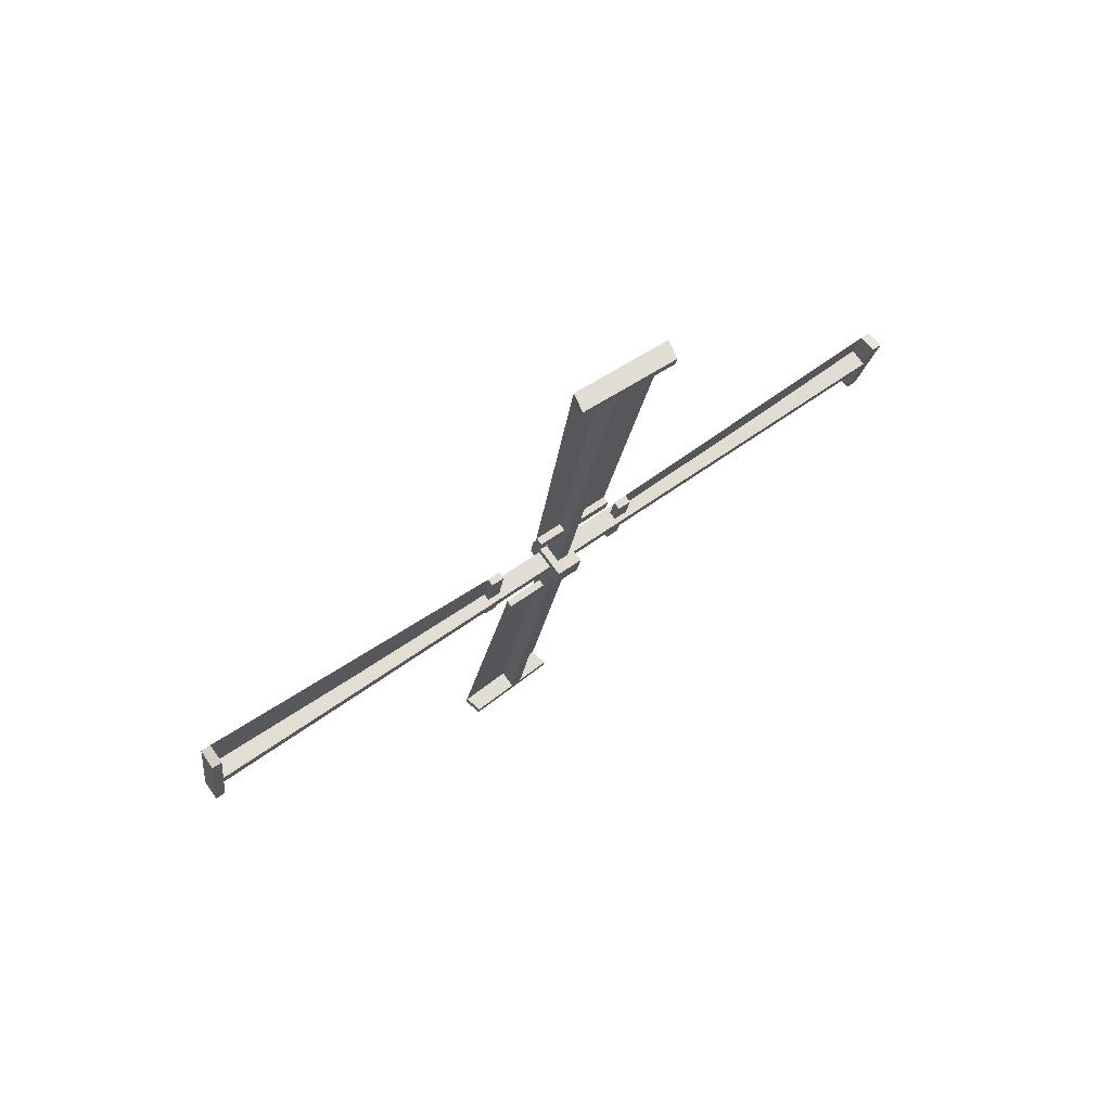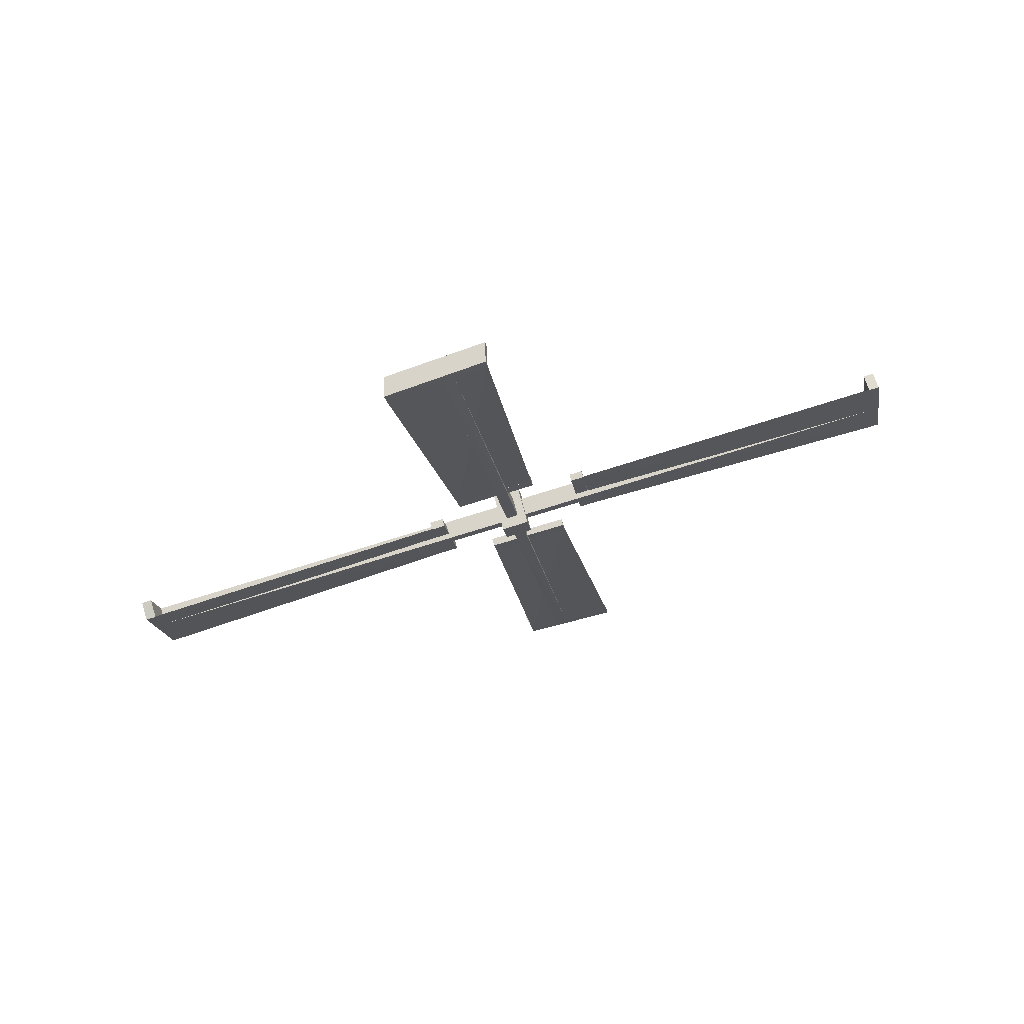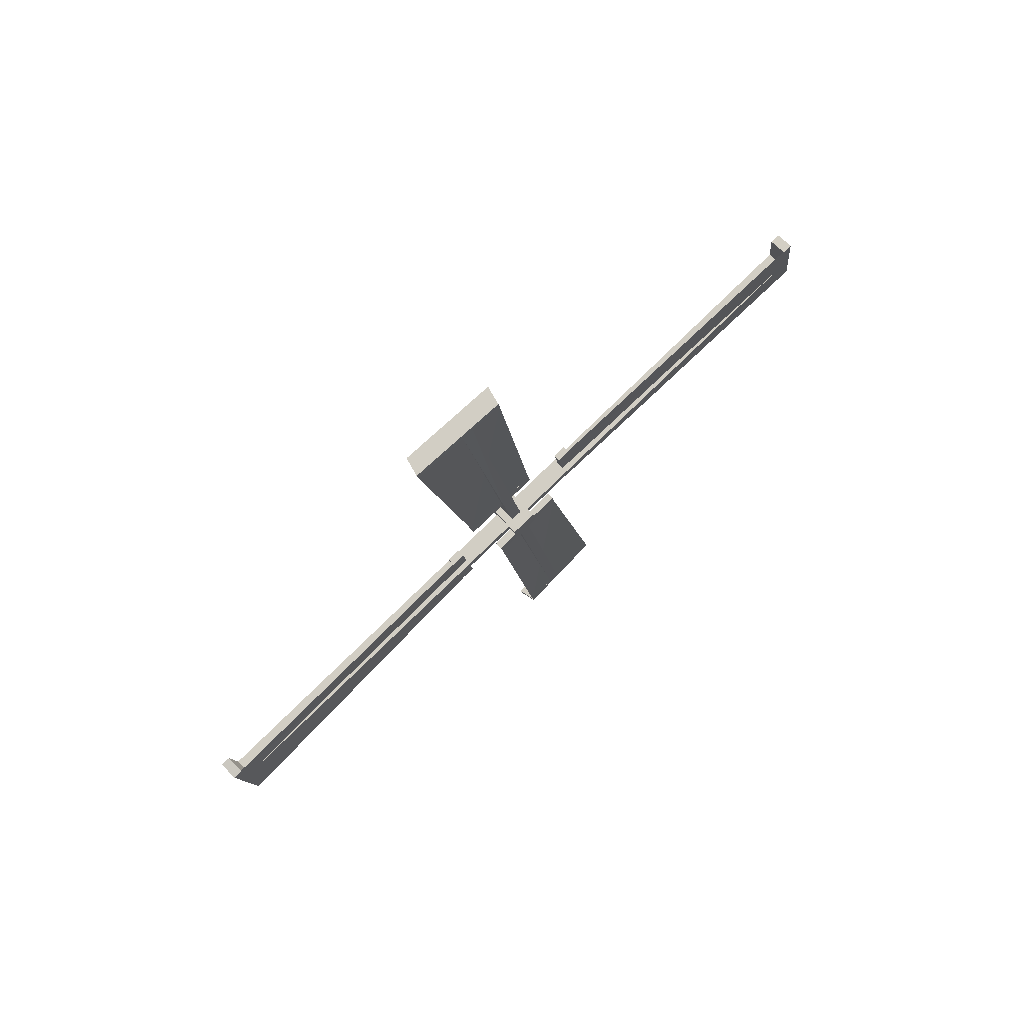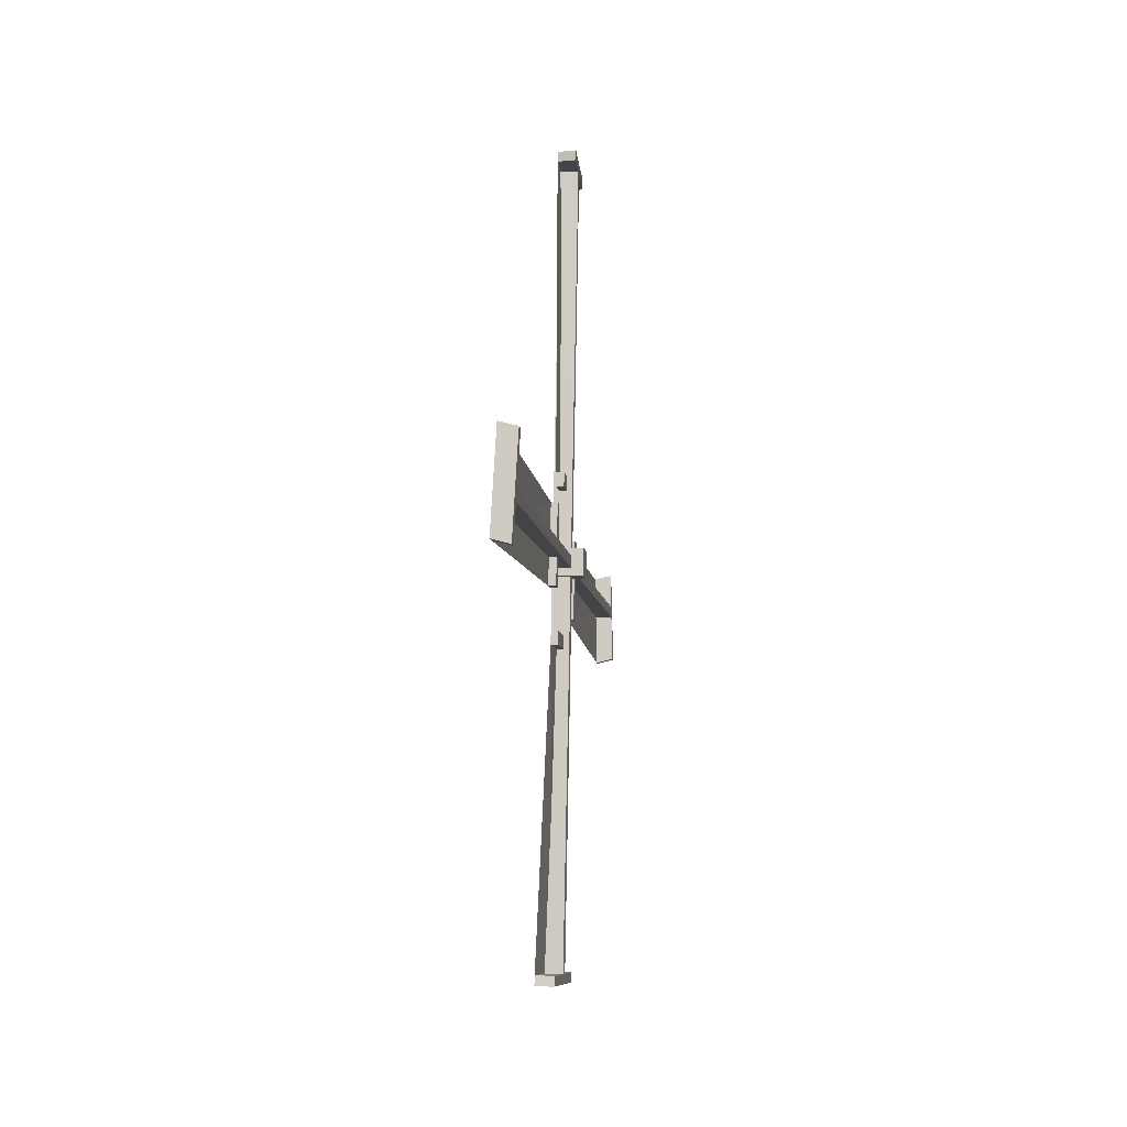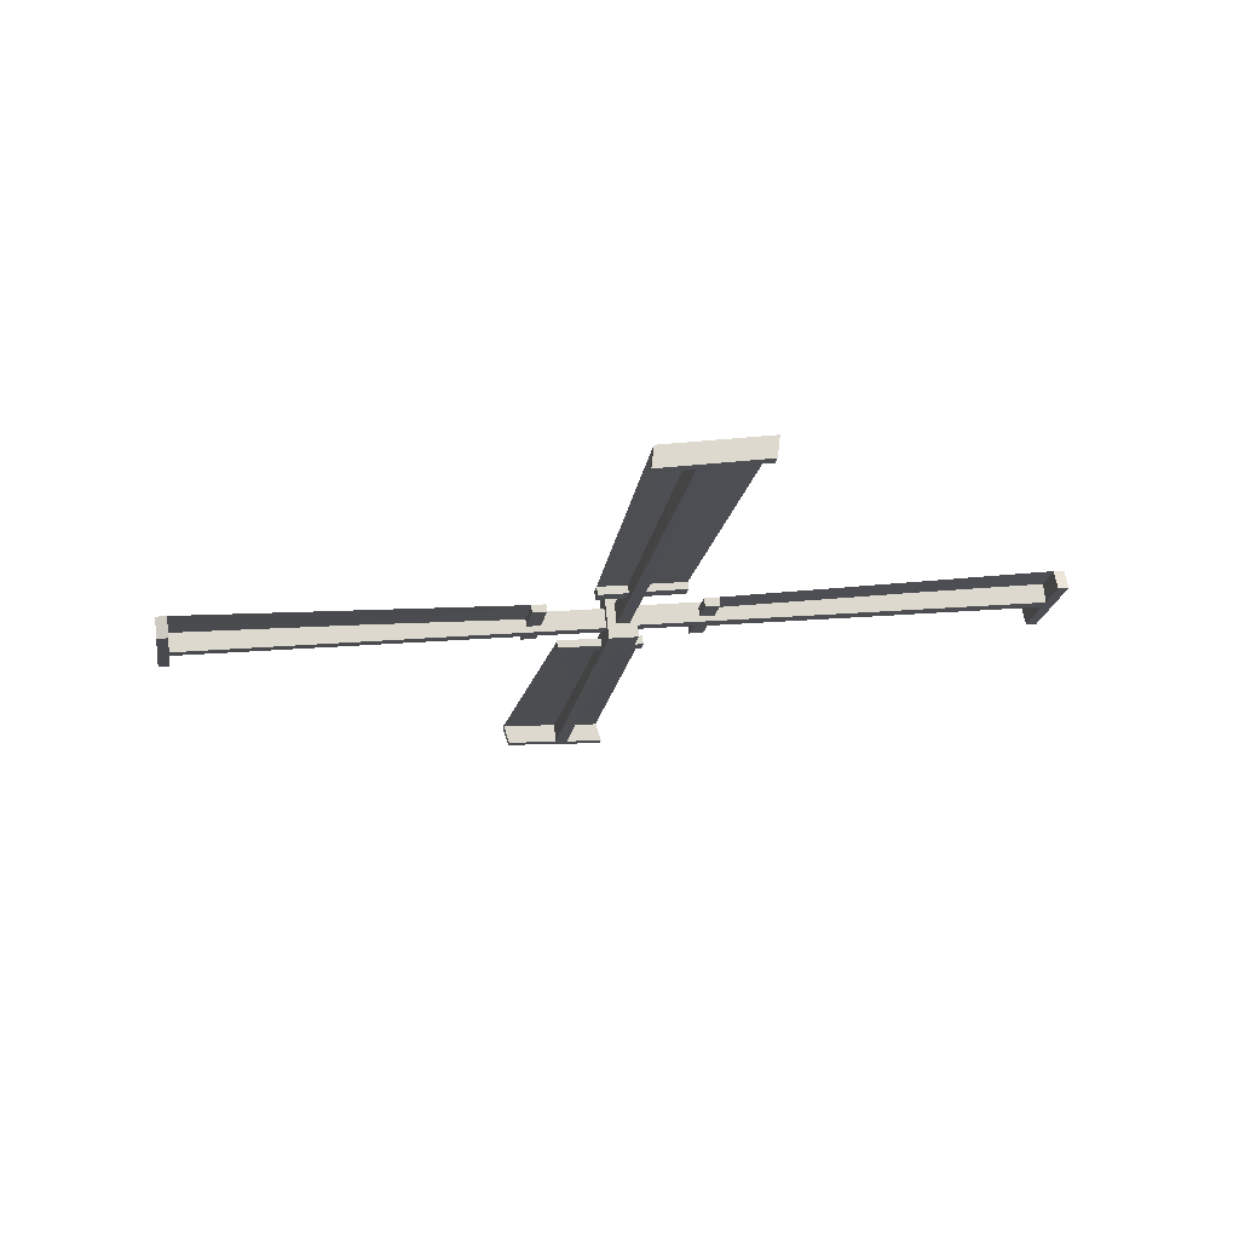
<metadata>
{"format":"obj","ext":"obj","renderer":"f3d","projection":"perspective","resolution":1024,"background":"white","views":[{"elev":74.3,"azim":-126.0,"up":"+Y"},{"elev":68.6,"azim":75.5,"up":"+Z"},{"elev":72.8,"azim":47.0,"up":"+Y"},{"elev":0.9,"azim":-173.1,"up":"+Z"},{"elev":73.2,"azim":-96.0,"up":"+Z"}]}
</metadata>
<code>
o Sails
v -1.715 7.398 5.137
v -1.571 7.737 5.096
v -1.716 7.45 4.812
v -1.57 7.76 4.955
v -1.202 7.398 5.137
v -1.348 7.737 5.096
v -1.203 7.449 4.812
v -1.347 7.76 4.955
v -1.716 7.723 5.188
v -1.715 7.774 4.863
v -1.202 7.774 4.863
v -1.203 7.723 5.188
v -1.502 8.436 5.207
v -1.41 8.455 5.065
v -1.417 8.436 5.207
v -1.507 8.455 5.065
v -1.502 8.595 5.232
v -1.407 8.507 4.737
v -1.505 8.507 4.737
v -1.507 8.517 5.725
v -1.506 8.358 5.7
v -1.42 8.358 5.7
v -1.571 7.737 5.096
v -1.57 7.76 4.955
v -1.348 7.737 5.096
v -1.347 7.76 4.955
v -1.573 12.46 5.844
v -1.568 12.48 5.703
v -1.345 12.48 5.703
v -1.35 12.46 5.844
v -1.35 12.34 5.825
v -1.573 12.34 5.825
v -1.568 12.36 5.684
v -1.345 12.36 5.684
v -1.377 12.36 6.48
v -1.597 12.36 6.427
v -1.376 12.24 6.461
v -1.597 12.24 6.408
v -1.55 12.55 5.269
v -1.329 12.54 5.322
v -1.55 12.43 5.25
v -1.329 12.42 5.303
v -1.502 8.436 5.207
v -1.41 8.455 5.065
v -1.417 8.436 5.207
v -1.507 8.455 5.065
v -1.417 8.595 5.232
v -1.507 8.621 5.092
v -1.502 8.595 5.232
v -1.41 8.621 5.092
v -1.347 8.661 5.098
v -1.347 8.415 5.059
v -1.57 8.415 5.059
v -1.57 8.661 5.098
v -1.407 8.673 4.764
v -1.407 8.507 4.737
v -1.505 8.507 4.737
v -1.504 8.673 4.764
v -1.571 8.638 5.239
v -1.571 8.393 5.2
v -1.348 8.393 5.2
v -1.348 8.638 5.239
v -1.507 8.517 5.725
v -1.506 8.358 5.7
v -1.42 8.358 5.7
v -1.421 8.517 5.725
v -1.556 7.483 5.15
v -1.556 7.624 5.173
v -1.333 7.483 5.15
v -1.333 7.625 5.173
v -1.552 6.734 9.87
v -1.558 6.875 9.892
v -1.335 6.879 9.893
v -1.33 6.738 9.871
v -1.33 6.757 9.75
v -1.552 6.753 9.749
v -1.558 6.894 9.772
v -1.335 6.898 9.772
v -1.303 6.102 9.77
v -1.528 6.152 9.778
v -1.304 6.121 9.649
v -1.529 6.171 9.657
v -1.576 7.309 9.961
v -1.351 7.26 9.953
v -1.576 7.328 9.84
v -1.351 7.279 9.832
v -1.486 7.373 5.849
v -1.396 7.515 5.867
v -1.401 7.373 5.849
v -1.493 7.514 5.867
v -1.401 7.348 6.008
v -1.493 7.488 6.034
v -1.486 7.347 6.007
v -1.396 7.488 6.034
v -1.333 7.482 6.073
v -1.333 7.521 5.828
v -1.556 7.52 5.828
v -1.556 7.481 6.073
v -1.399 7.816 6.086
v -1.398 7.843 5.919
v -1.496 7.842 5.919
v -1.496 7.816 6.086
v -1.555 7.34 6.051
v -1.555 7.379 5.805
v -1.332 7.38 5.805
v -1.332 7.341 6.051
v -1.482 6.855 5.929
v -1.483 6.88 5.771
v -1.397 6.88 5.771
v -1.396 6.855 5.93
v -1.556 7.428 4.903
v -1.556 7.406 5.044
v -1.333 7.428 4.903
v -1.333 7.406 5.044
v -1.559 2.708 4.155
v -1.553 2.686 4.296
v -1.33 2.686 4.296
v -1.336 2.708 4.155
v -1.336 2.829 4.174
v -1.558 2.829 4.174
v -1.553 2.807 4.315
v -1.33 2.807 4.315
v -1.362 2.809 3.519
v -1.583 2.801 3.572
v -1.361 2.93 3.538
v -1.582 2.922 3.591
v -1.535 2.617 4.73
v -1.314 2.626 4.677
v -1.535 2.738 4.749
v -1.314 2.747 4.696
v -1.487 6.73 4.792
v -1.395 6.711 4.934
v -1.402 6.73 4.792
v -1.492 6.711 4.934
v -1.402 6.571 4.767
v -1.492 6.545 4.907
v -1.488 6.571 4.767
v -1.395 6.545 4.907
v -1.332 6.505 4.901
v -1.332 6.751 4.94
v -1.555 6.751 4.94
v -1.555 6.505 4.901
v -1.392 6.493 5.235
v -1.392 6.659 5.262
v -1.49 6.659 5.262
v -1.489 6.493 5.235
v -1.556 6.528 4.76
v -1.556 6.773 4.799
v -1.333 6.773 4.799
v -1.333 6.528 4.76
v -1.492 6.649 4.274
v -1.491 6.808 4.299
v -1.406 6.808 4.299
v -1.406 6.649 4.274
v -1.556 7.676 4.848
v -1.556 7.535 4.825
v -1.333 7.676 4.848
v -1.333 7.535 4.825
v -1.553 8.425 0.128
v -1.559 8.284 0.1056
v -1.336 8.28 0.1051
v -1.33 8.421 0.1274
v -1.33 8.402 0.2482
v -1.553 8.406 0.2488
v -1.559 8.265 0.2264
v -1.336 8.261 0.2258
v -1.304 9.057 0.2281
v -1.529 9.008 0.2203
v -1.304 9.038 0.3489
v -1.53 8.989 0.341
v -1.577 7.85 0.03695
v -1.352 7.899 0.04473
v -1.576 7.831 0.1577
v -1.351 7.88 0.1655
v -1.486 7.787 4.149
v -1.396 7.645 4.13
v -1.401 7.786 4.149
v -1.493 7.645 4.131
v -1.401 7.812 3.99
v -1.494 7.671 3.964
v -1.486 7.812 3.99
v -1.396 7.671 3.964
v -1.333 7.677 3.924
v -1.333 7.638 4.17
v -1.556 7.639 4.17
v -1.556 7.678 3.925
v -1.399 7.343 3.912
v -1.398 7.317 4.079
v -1.496 7.317 4.079
v -1.496 7.343 3.912
v -1.555 7.819 3.947
v -1.555 7.78 4.193
v -1.332 7.779 4.193
v -1.332 7.818 3.947
v -1.482 8.304 4.068
v -1.483 8.279 4.227
v -1.397 8.279 4.227
v -1.397 8.304 4.068
v -1.382 12.24 6.461
v -1.335 12.42 5.303
v -1.413 8.673 4.764
v -1.427 8.517 5.725
v -1.31 6.121 9.649
v -1.357 7.279 9.832
v -1.405 7.816 6.086
v -1.403 6.855 5.93
v -1.367 2.93 3.538
v -1.321 2.747 4.696
v -1.398 6.493 5.235
v -1.412 6.649 4.274
v -1.311 9.038 0.3489
v -1.357 7.88 0.1655
v -1.405 7.343 3.912
v -1.403 8.304 4.068
f 9 3 1
f 10 7 3
f 11 5 7
f 12 1 5
f 7 1 3
f 2 10 9
f 8 10 4
f 8 12 11
f 2 12 6
f 14 19 18
f 13 22 21
f 13 20 17
f 30 37 31
f 28 30 29
f 28 41 33
f 31 29 30
f 33 27 28
f 54 32 33
f 62 34 31
f 54 34 51
f 62 32 59
f 38 35 36
f 31 38 32
f 32 36 27
f 30 36 35
f 41 40 42
f 34 40 29
f 33 42 34
f 28 40 39
f 25 60 23
f 24 52 26
f 25 52 61
f 24 60 53
f 49 66 47
f 61 51 62
f 53 59 54
f 50 52 44
f 44 53 46
f 46 54 48
f 48 51 50
f 57 55 56
f 48 57 46
f 44 55 50
f 50 58 48
f 43 59 60
f 45 60 61
f 47 61 62
f 49 62 59
f 64 66 63
f 47 65 45
f 75 79 81
f 72 74 73
f 77 83 85
f 78 74 75
f 76 72 77
f 103 77 98
f 95 75 106
f 98 78 95
f 106 76 103
f 81 80 82
f 75 82 76
f 71 82 80
f 74 80 79
f 85 84 86
f 73 86 84
f 77 86 78
f 72 84 83
f 69 104 67
f 68 96 70
f 70 105 69
f 67 97 68
f 91 107 110
f 96 106 105
f 104 98 97
f 88 95 96
f 88 97 90
f 92 97 98
f 92 95 94
f 101 99 100
f 90 102 101
f 94 100 99
f 94 102 92
f 87 103 104
f 87 105 89
f 91 105 106
f 91 103 93
f 109 107 108
f 89 110 109
f 118 125 119
f 116 118 117
f 116 129 121
f 119 117 118
f 121 115 116
f 142 120 121
f 150 122 119
f 142 122 139
f 150 120 147
f 125 124 126
f 119 126 120
f 120 124 115
f 118 124 123
f 130 127 128
f 122 128 117
f 121 130 122
f 116 128 127
f 113 148 111
f 112 140 114
f 113 140 149
f 112 148 141
f 137 154 135
f 149 139 150
f 141 147 142
f 138 140 132
f 132 141 134
f 134 142 136
f 136 139 138
f 145 143 144
f 136 145 134
f 132 143 138
f 138 146 136
f 131 147 148
f 133 148 149
f 135 149 150
f 137 150 147
f 152 154 151
f 135 153 133
f 163 167 169
f 160 162 161
f 165 171 173
f 166 162 163
f 164 160 165
f 191 165 186
f 183 163 194
f 186 166 183
f 194 164 191
f 169 168 170
f 163 170 164
f 159 170 168
f 162 168 167
f 173 172 174
f 161 174 172
f 165 174 166
f 160 172 171
f 157 192 155
f 156 184 158
f 158 193 157
f 155 185 156
f 179 195 198
f 184 194 193
f 192 186 185
f 176 183 184
f 176 185 178
f 180 185 186
f 180 183 182
f 189 187 188
f 178 190 189
f 182 188 187
f 182 190 180
f 175 191 192
f 175 193 177
f 179 193 194
f 179 191 181
f 197 195 196
f 177 198 197
f 131 151 137
f 131 152 151
f 133 152 131
f 133 153 152
f 197 175 177
f 175 195 181
f 197 196 175
f 100 88 90
f 196 195 175
f 100 90 101
f 107 87 108
f 93 87 107
f 87 109 108
f 87 89 109
f 178 189 188
f 178 188 176
f 144 132 134
f 144 134 145
f 9 10 3
f 10 11 7
f 11 12 5
f 12 9 1
f 7 5 1
f 2 4 10
f 8 11 10
f 8 6 12
f 2 9 12
f 14 16 19
f 13 15 22
f 13 21 20
f 30 35 37
f 28 27 30
f 28 39 41
f 31 34 29
f 33 32 27
f 54 59 32
f 62 51 34
f 54 33 34
f 62 31 32
f 38 37 35
f 31 37 38
f 32 38 36
f 30 27 36
f 41 39 40
f 34 42 40
f 33 41 42
f 28 29 40
f 25 61 60
f 24 53 52
f 25 26 52
f 24 23 60
f 49 63 66
f 61 52 51
f 53 60 59
f 50 51 52
f 44 52 53
f 46 53 54
f 48 54 51
f 57 58 55
f 48 58 57
f 44 56 55
f 50 55 58
f 43 49 59
f 45 43 60
f 47 45 61
f 49 47 62
f 64 65 66
f 47 66 65
f 75 74 79
f 72 71 74
f 77 72 83
f 78 73 74
f 76 71 72
f 103 76 77
f 95 78 75
f 98 77 78
f 106 75 76
f 81 79 80
f 75 81 82
f 71 76 82
f 74 71 80
f 85 83 84
f 73 78 86
f 77 85 86
f 72 73 84
f 69 105 104
f 68 97 96
f 70 96 105
f 67 104 97
f 91 93 107
f 96 95 106
f 104 103 98
f 88 94 95
f 88 96 97
f 92 90 97
f 92 98 95
f 101 102 99
f 90 92 102
f 94 88 100
f 94 99 102
f 87 93 103
f 87 104 105
f 91 89 105
f 91 106 103
f 109 110 107
f 89 91 110
f 118 123 125
f 116 115 118
f 116 127 129
f 119 122 117
f 121 120 115
f 142 147 120
f 150 139 122
f 142 121 122
f 150 119 120
f 125 123 124
f 119 125 126
f 120 126 124
f 118 115 124
f 130 129 127
f 122 130 128
f 121 129 130
f 116 117 128
f 113 149 148
f 112 141 140
f 113 114 140
f 112 111 148
f 137 151 154
f 149 140 139
f 141 148 147
f 138 139 140
f 132 140 141
f 134 141 142
f 136 142 139
f 145 146 143
f 136 146 145
f 132 144 143
f 138 143 146
f 131 137 147
f 133 131 148
f 135 133 149
f 137 135 150
f 152 153 154
f 135 154 153
f 163 162 167
f 160 159 162
f 165 160 171
f 166 161 162
f 164 159 160
f 191 164 165
f 183 166 163
f 186 165 166
f 194 163 164
f 169 167 168
f 163 169 170
f 159 164 170
f 162 159 168
f 173 171 172
f 161 166 174
f 165 173 174
f 160 161 172
f 157 193 192
f 156 185 184
f 158 184 193
f 155 192 185
f 179 181 195
f 184 183 194
f 192 191 186
f 176 182 183
f 176 184 185
f 180 178 185
f 180 186 183
f 189 190 187
f 178 180 190
f 182 176 188
f 182 187 190
f 175 181 191
f 175 192 193
f 179 177 193
f 179 194 191
f 197 198 195
f 177 179 198
f 42 66 55
f 86 110 99
f 130 154 143
f 174 198 187
f 200 202 199
f 204 206 203
f 208 210 207
f 212 214 211
f 42 37 66
f 86 81 110
f 130 125 154
f 174 169 198
f 200 201 202
f 204 205 206
f 208 209 210
f 212 213 214

</code>
